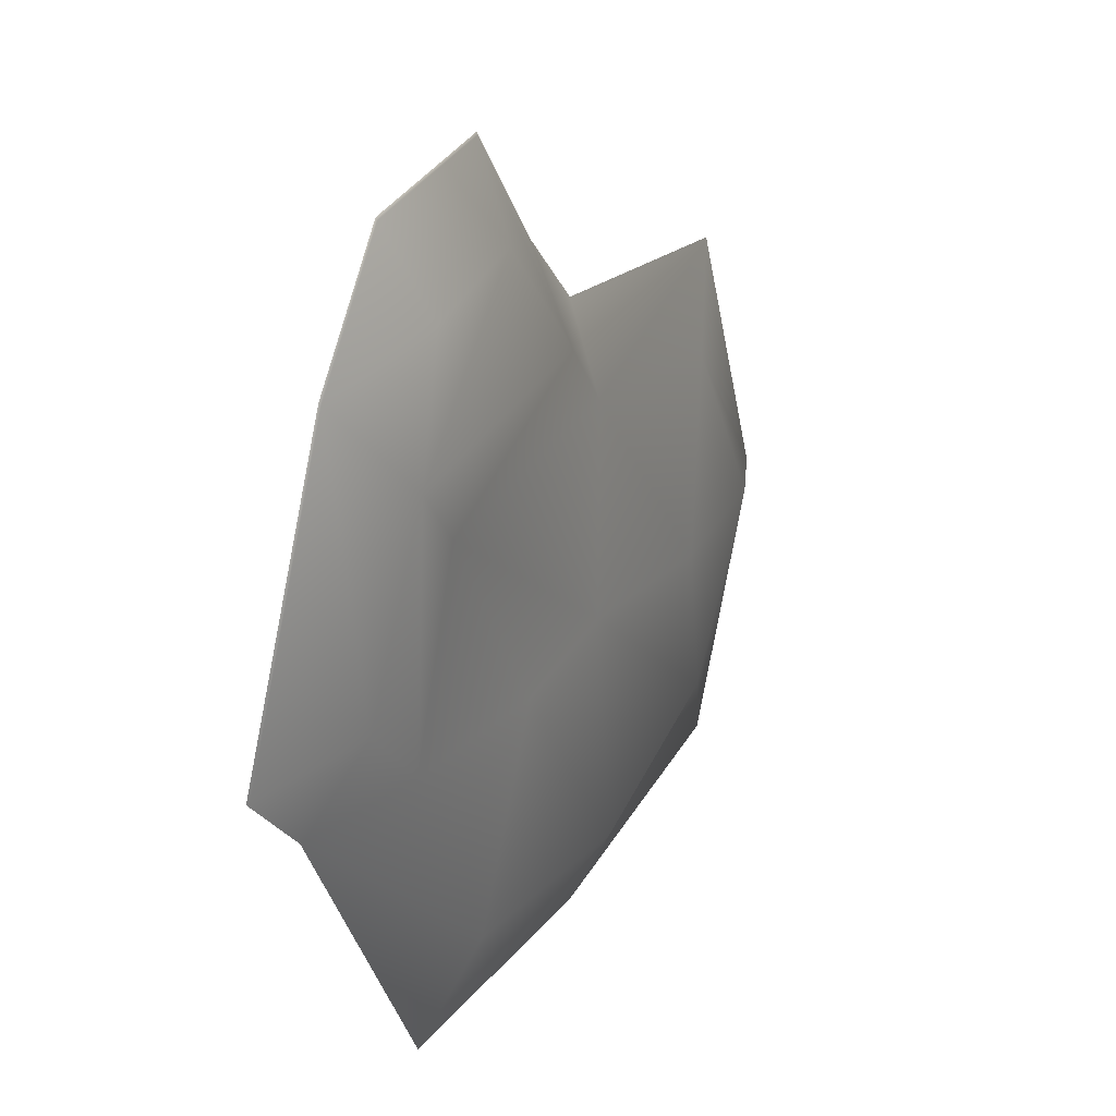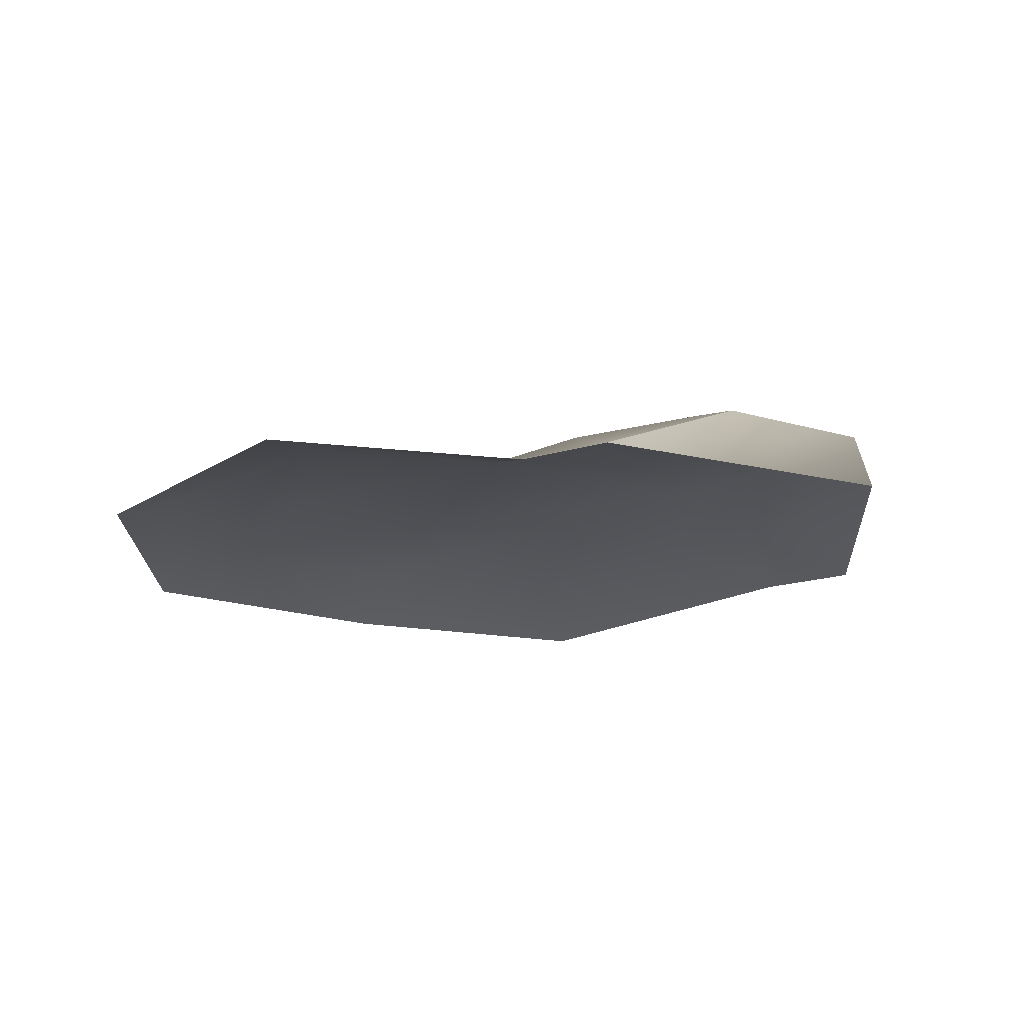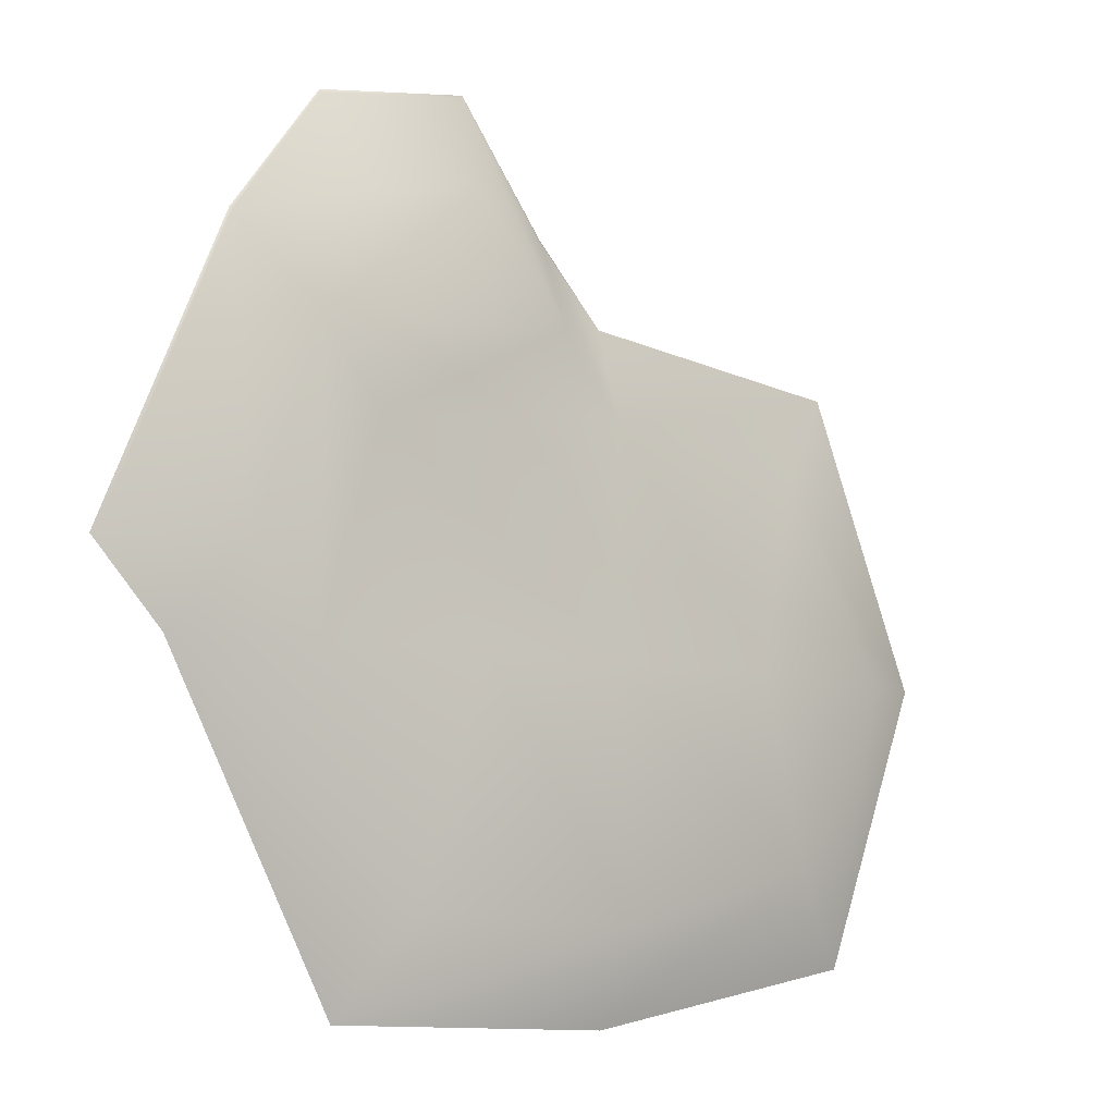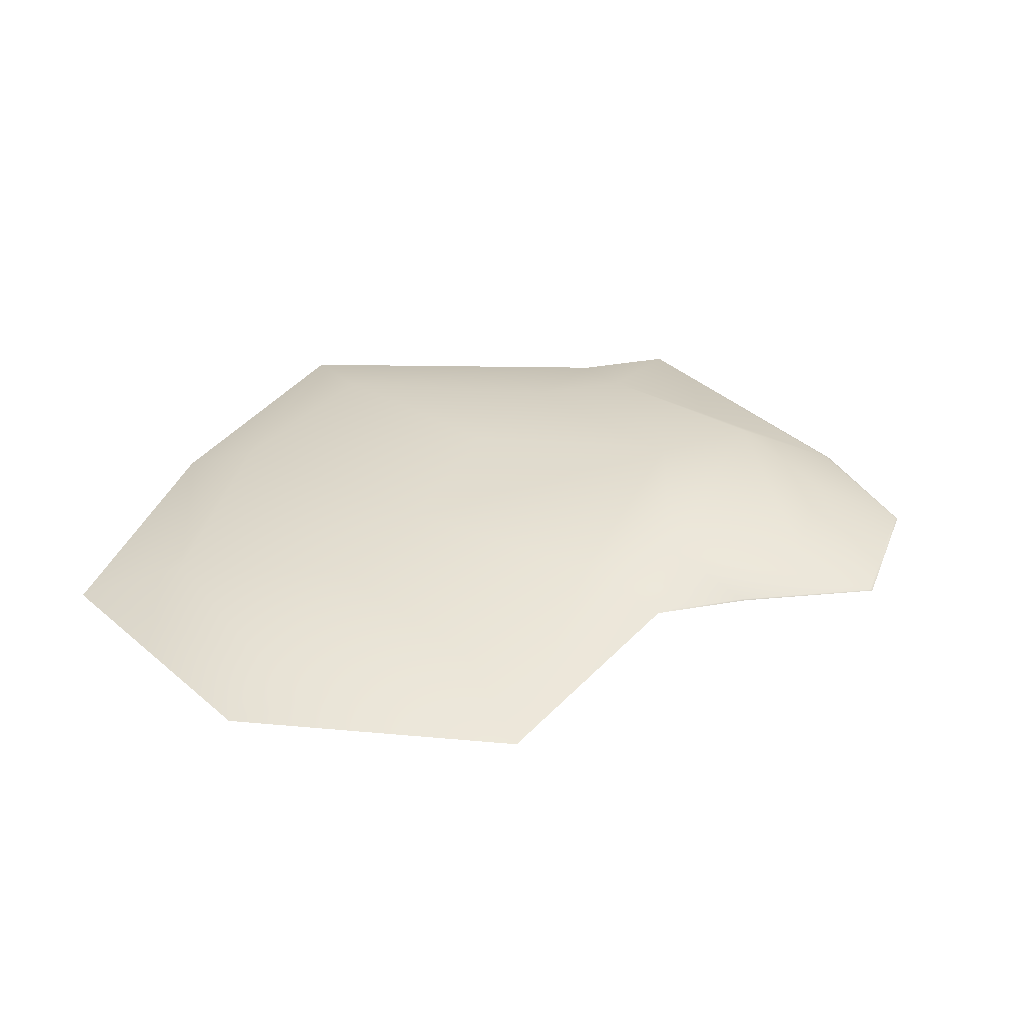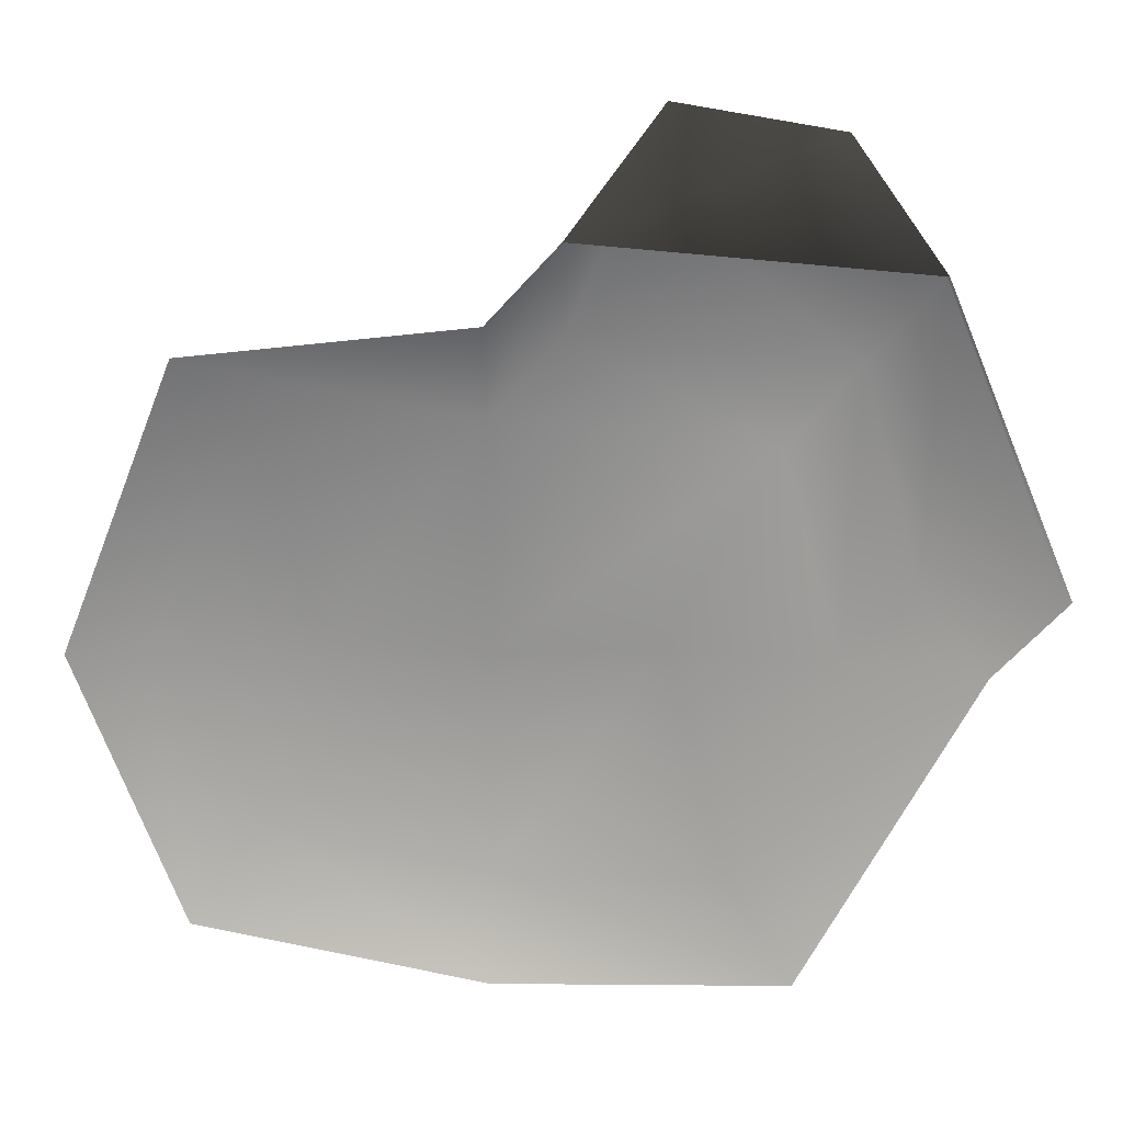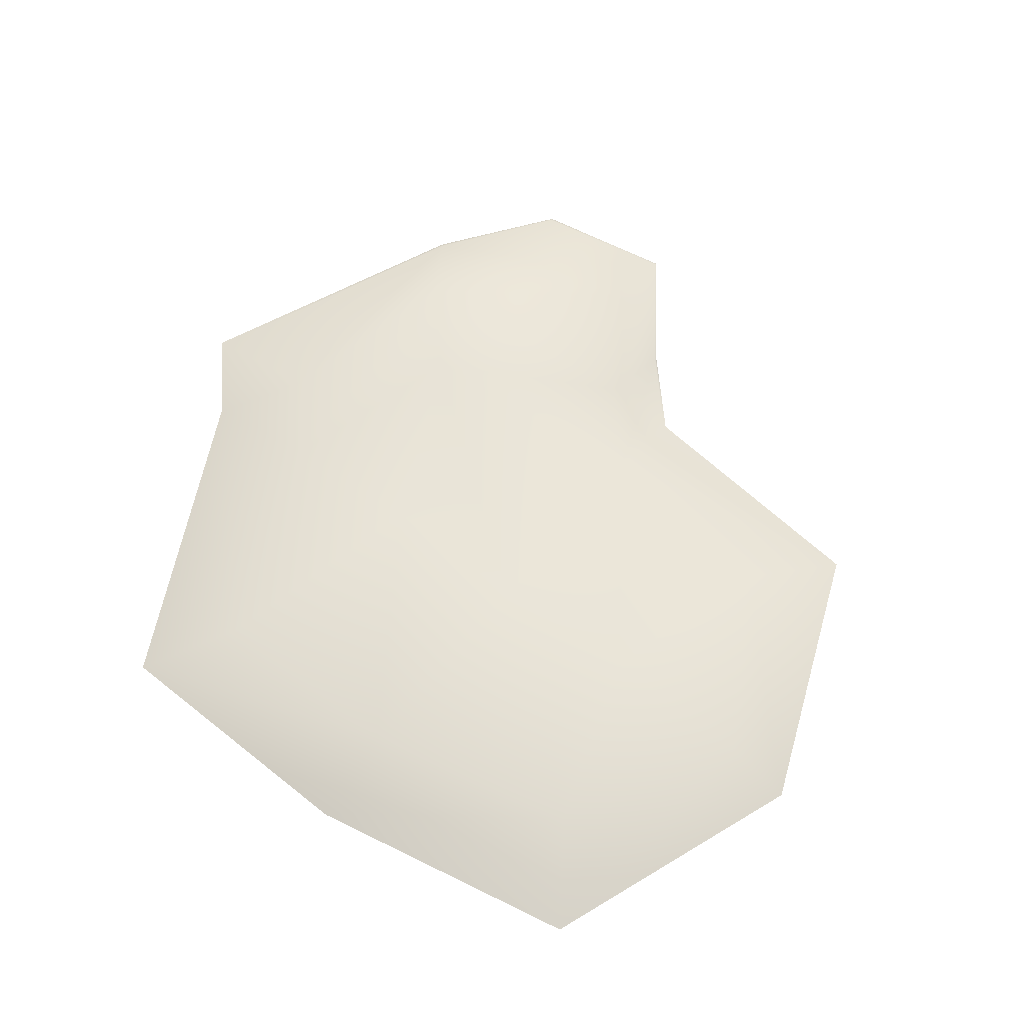
<metadata>
{"format":"obj","ext":"obj","renderer":"f3d","projection":"perspective","resolution":1024,"background":"white","views":[{"elev":27.5,"azim":119.2,"up":"+Z"},{"elev":-20.0,"azim":-19.1,"up":"+Y"},{"elev":-8.7,"azim":143.6,"up":"+Z"},{"elev":34.5,"azim":-61.4,"up":"+Y"},{"elev":21.6,"azim":3.8,"up":"+Z"},{"elev":59.6,"azim":-142.2,"up":"+Y"}]}
</metadata>
<code>
g E2_collisionGround_dirt_geo
v -230.2 -0.0001265 -99.85
v -235.2 1.829e-05 -99.45
v -236.1 0.0001448 -97.02
v -235.1 0.0001265 -94.51
v -228.7 -0.0001448 -97.02
v -230.7 0.2682 -99.03
v -234.6 0.2683 -98.63
v -235.5 0.2684 -97.02
v -234.5 0.2684 -95.33
v -230.4 0.3108 -95.25
v -229.9 0.2682 -97.02
v -231.3 0.4261 -97.02
v -234.1 0.4294 -97.02
v -232.7 -5.41e-05 -99.92
v -232.7 0.4015 -99.1
v -232.7 0.2683 -97.02
v -232.7 0.2683 -95.04
v -232.7 5.41e-05 -94.21
v -235.2 0.008091 -99.42
v -232.7 0.01203 -99.9
v -230.2 0.007947 -99.82
v -228.7 0.007929 -97.02
v -232.7 0.008126 -94.24
v -235.1 0.008198 -94.54
v -236.1 0.008216 -97.02
v -232.1 5.41e-05 -93.54
v -229.2 -1.828e-05 -93.76
v -229.2 0.009333 -93.78
v -232.1 0.008126 -93.57
v -228.1 -0.0001448 -96.35
v -228.1 0.007929 -96.35
v -229.3 0.2682 -96.35
v -229.8 0.44 -94.58
v -232.1 0.3628 -94.37
v -231.3 5.41e-05 -92.47
v -230 -1.828e-05 -92.68
v -230 0.009333 -92.71
v -231.3 0.008126 -92.49
v -230.2 0.3108 -93.5
v -231.3 0.2683 -93.29
g E2_collisionGround_dirt_geo_0
f 23 18 26
f 4 18 23
f 24 4 23
f 3 4 24
f 25 3 24
f 2 3 25
f 19 2 25
f 14 2 19
f 20 14 19
f 1 14 20
f 21 1 20
f 5 1 21
f 22 5 21
f 31 5 22
f 32 31 22
f 28 31 32
f 33 28 32
f 39 28 33
f 40 39 33
f 38 39 40
f 34 38 40
f 29 38 34
f 17 29 34
f 23 29 17
f 24 23 17
f 31 30 5
f 27 30 31
f 28 27 31
f 37 27 28
f 39 37 28
f 38 37 39
f 36 27 37
f 26 27 36
f 35 26 36
f 29 26 35
f 38 29 35
f 37 35 36
f 38 35 37
f 6 22 21
f 11 22 6
f 12 11 6
f 10 11 12
f 16 10 12
f 17 10 16
f 13 17 16
f 9 17 13
f 8 9 13
f 25 9 8
f 19 25 8
f 15 12 6
f 16 12 15
f 7 16 15
f 13 16 7
f 8 13 7
f 7 19 8
f 20 19 7
f 15 20 7
f 21 20 15
f 6 21 15
f 9 24 17
f 25 24 9
f 29 23 26
f 11 32 22
f 33 32 11
f 10 33 11
f 34 33 10
f 17 34 10
f 40 33 34

</code>
